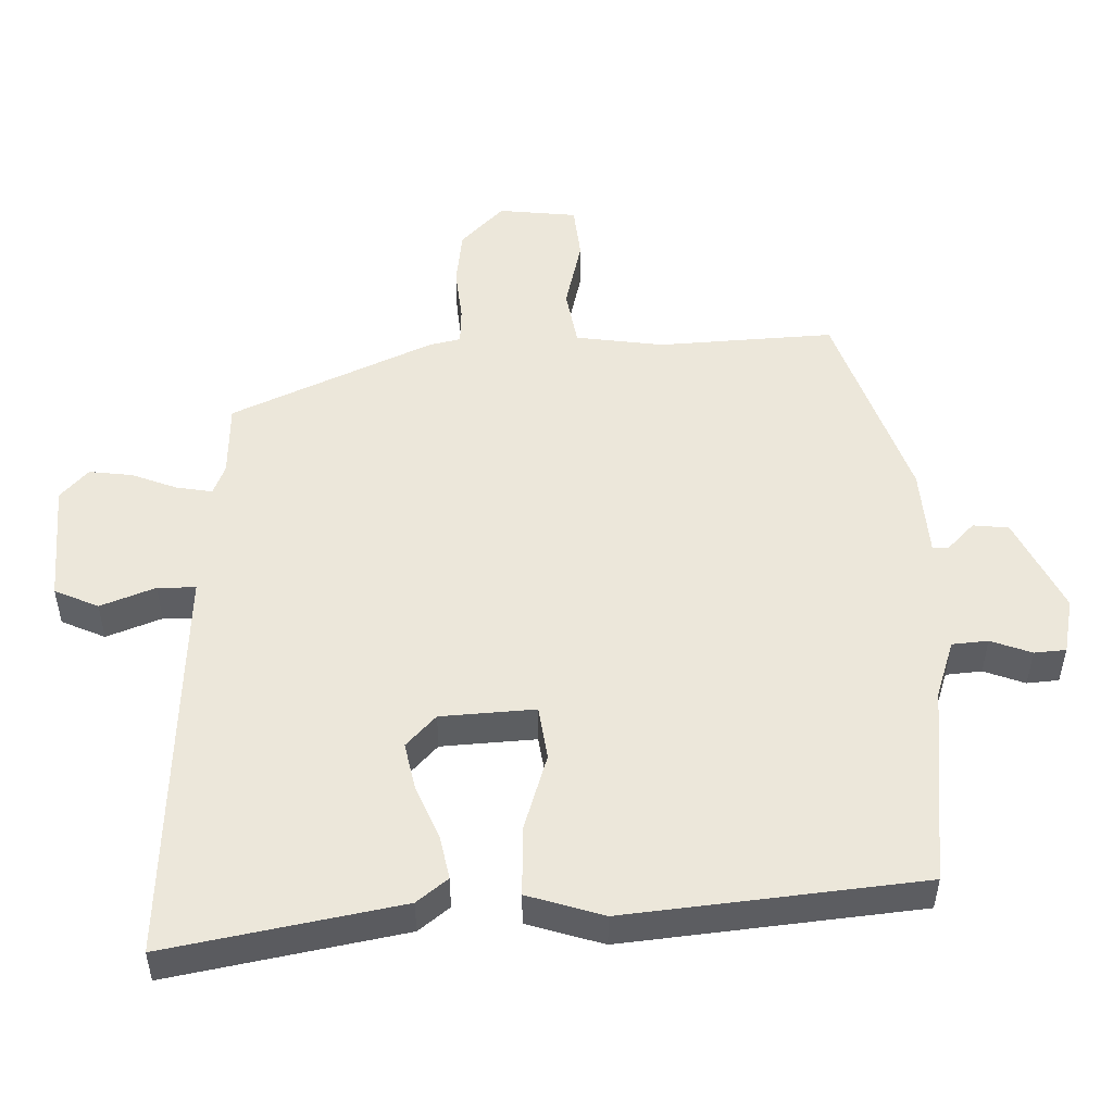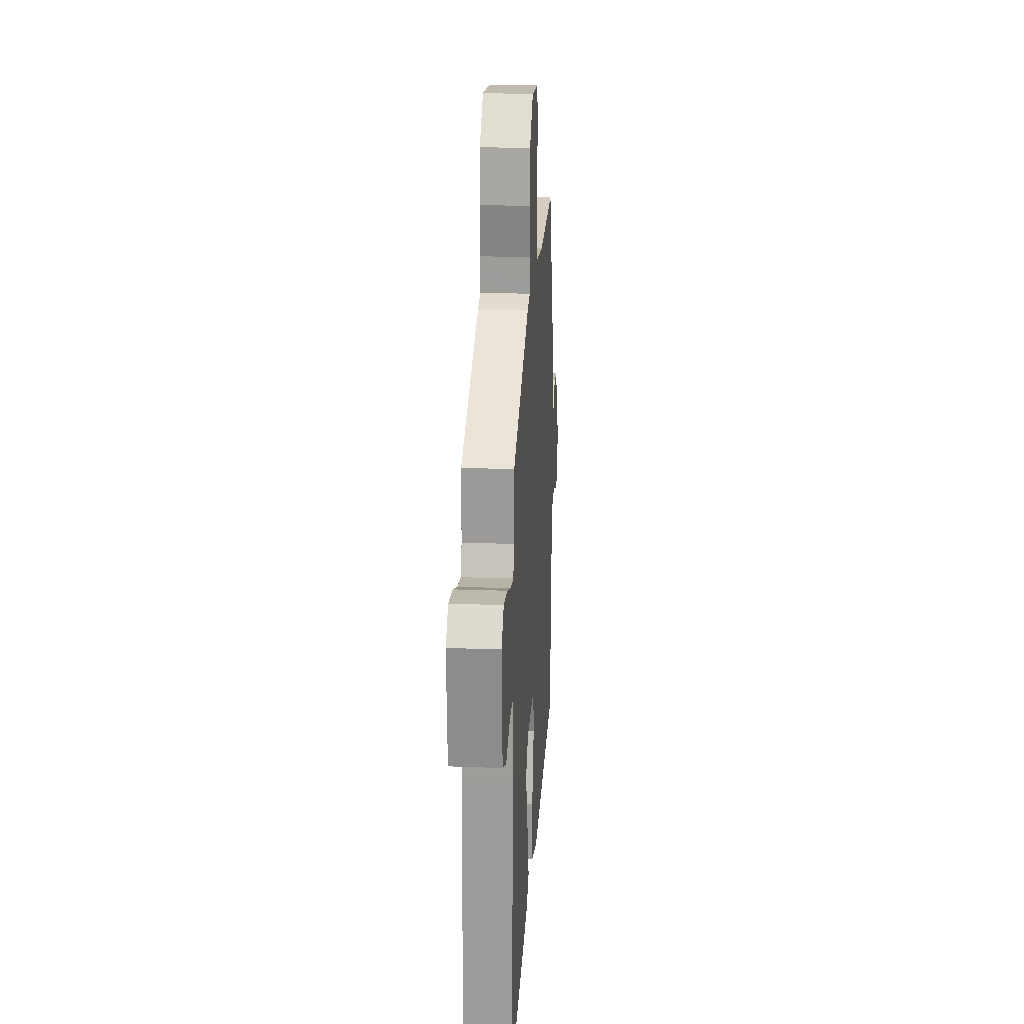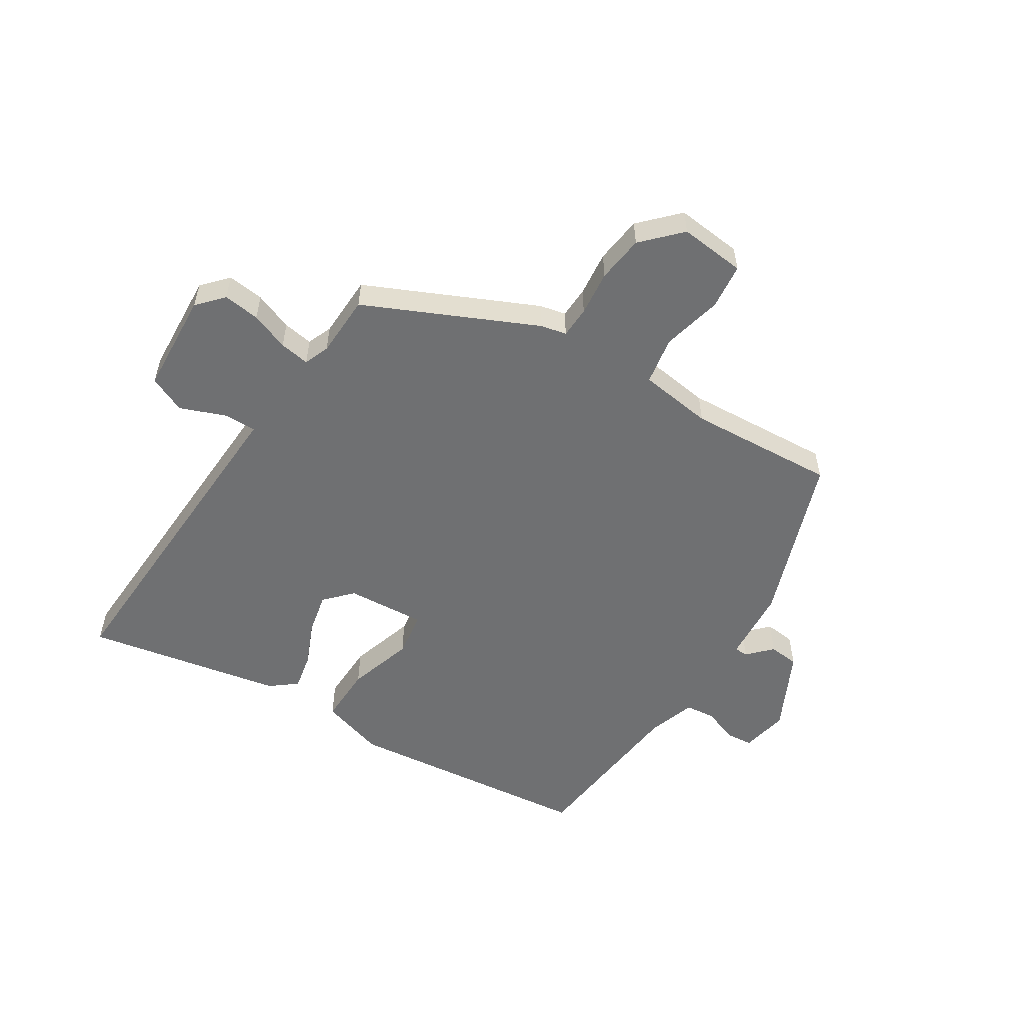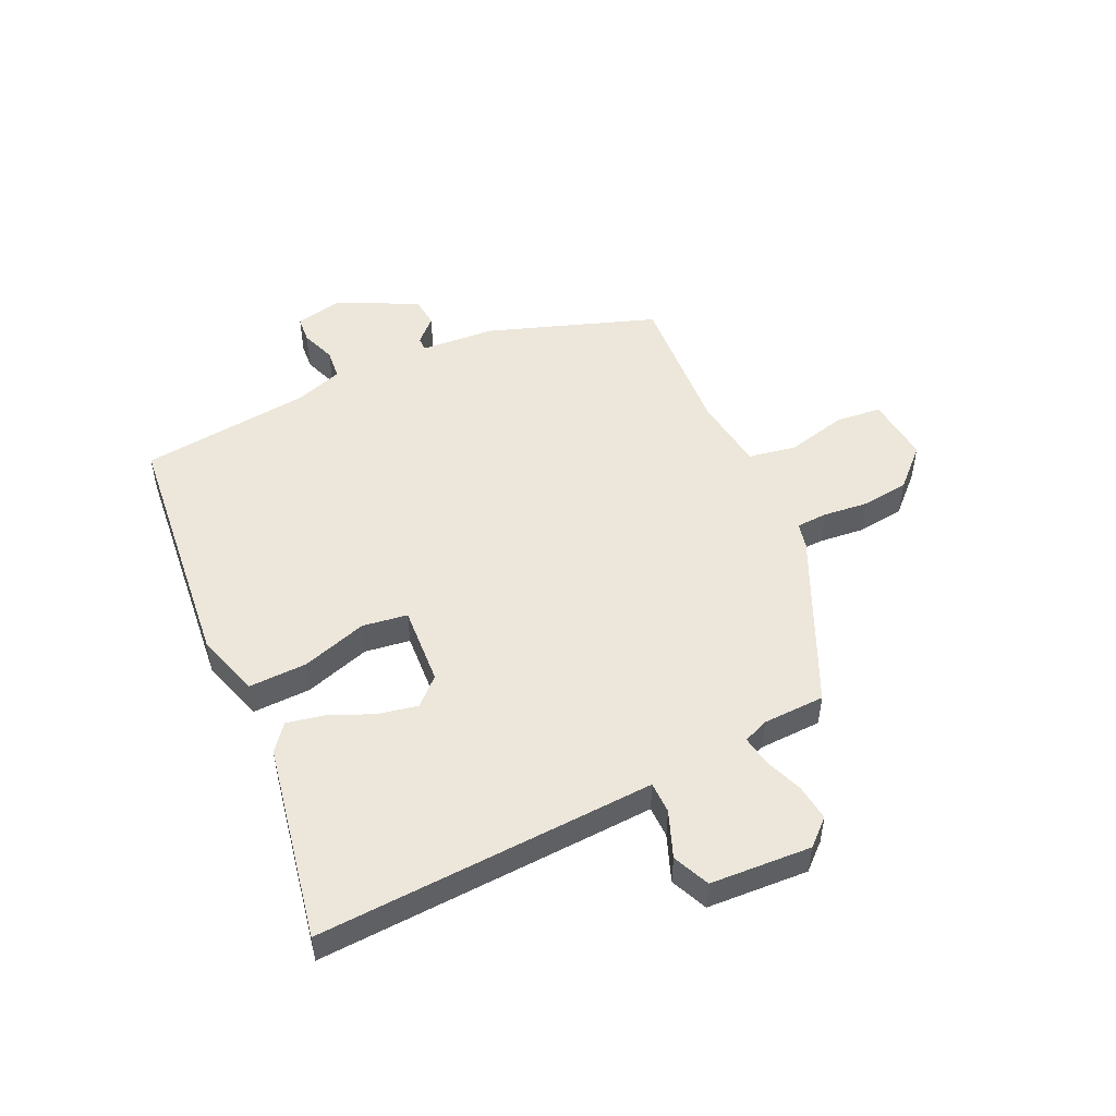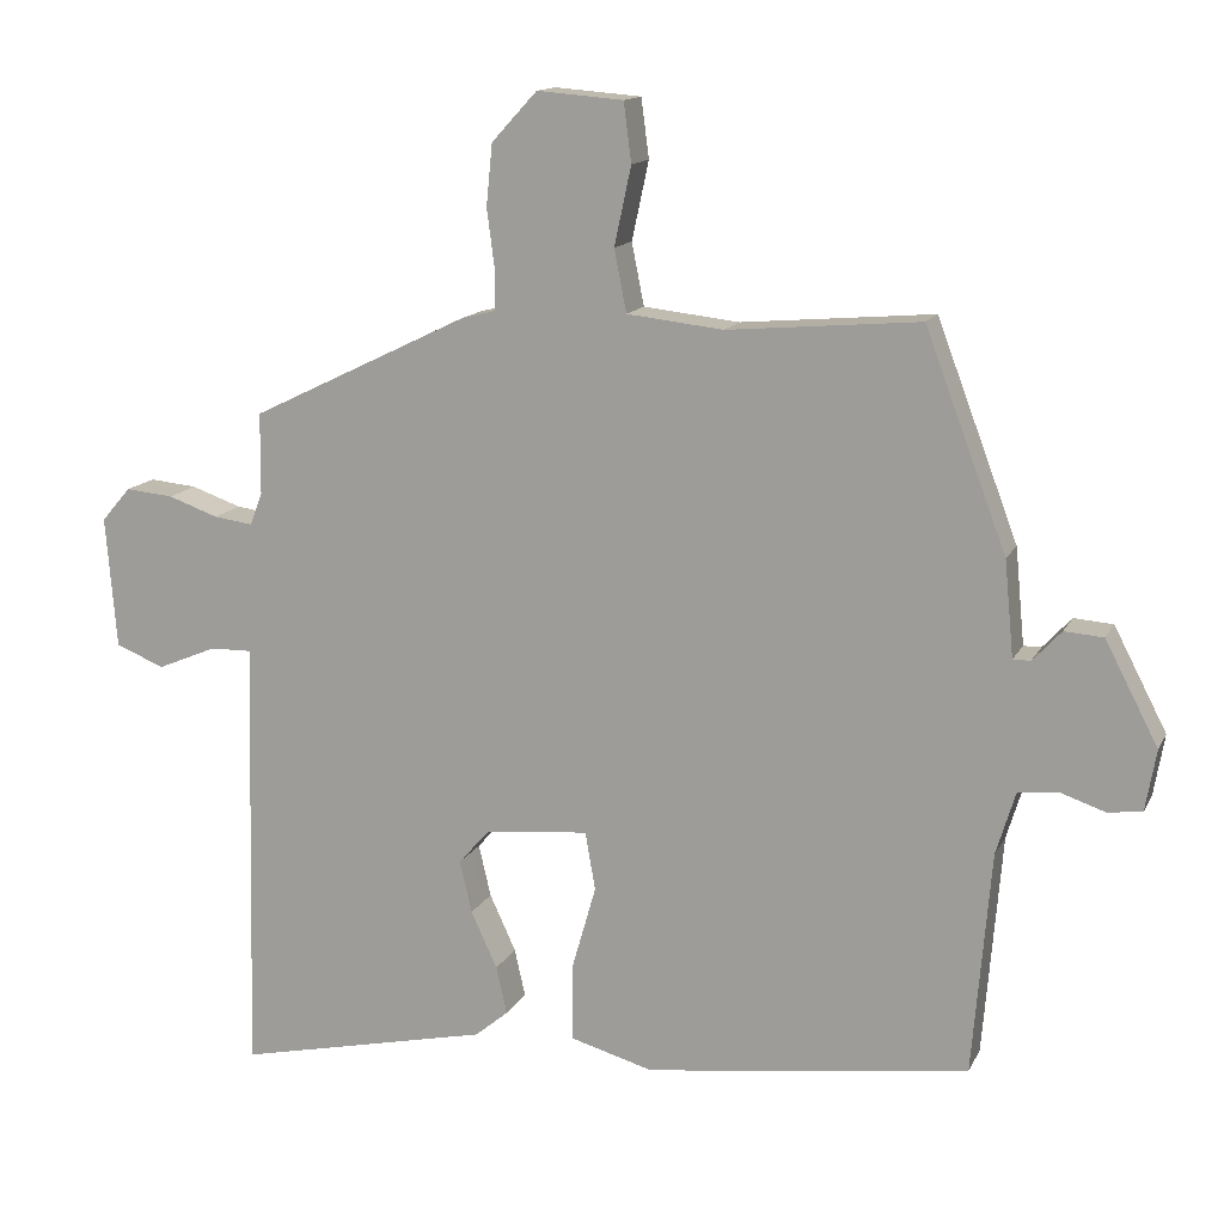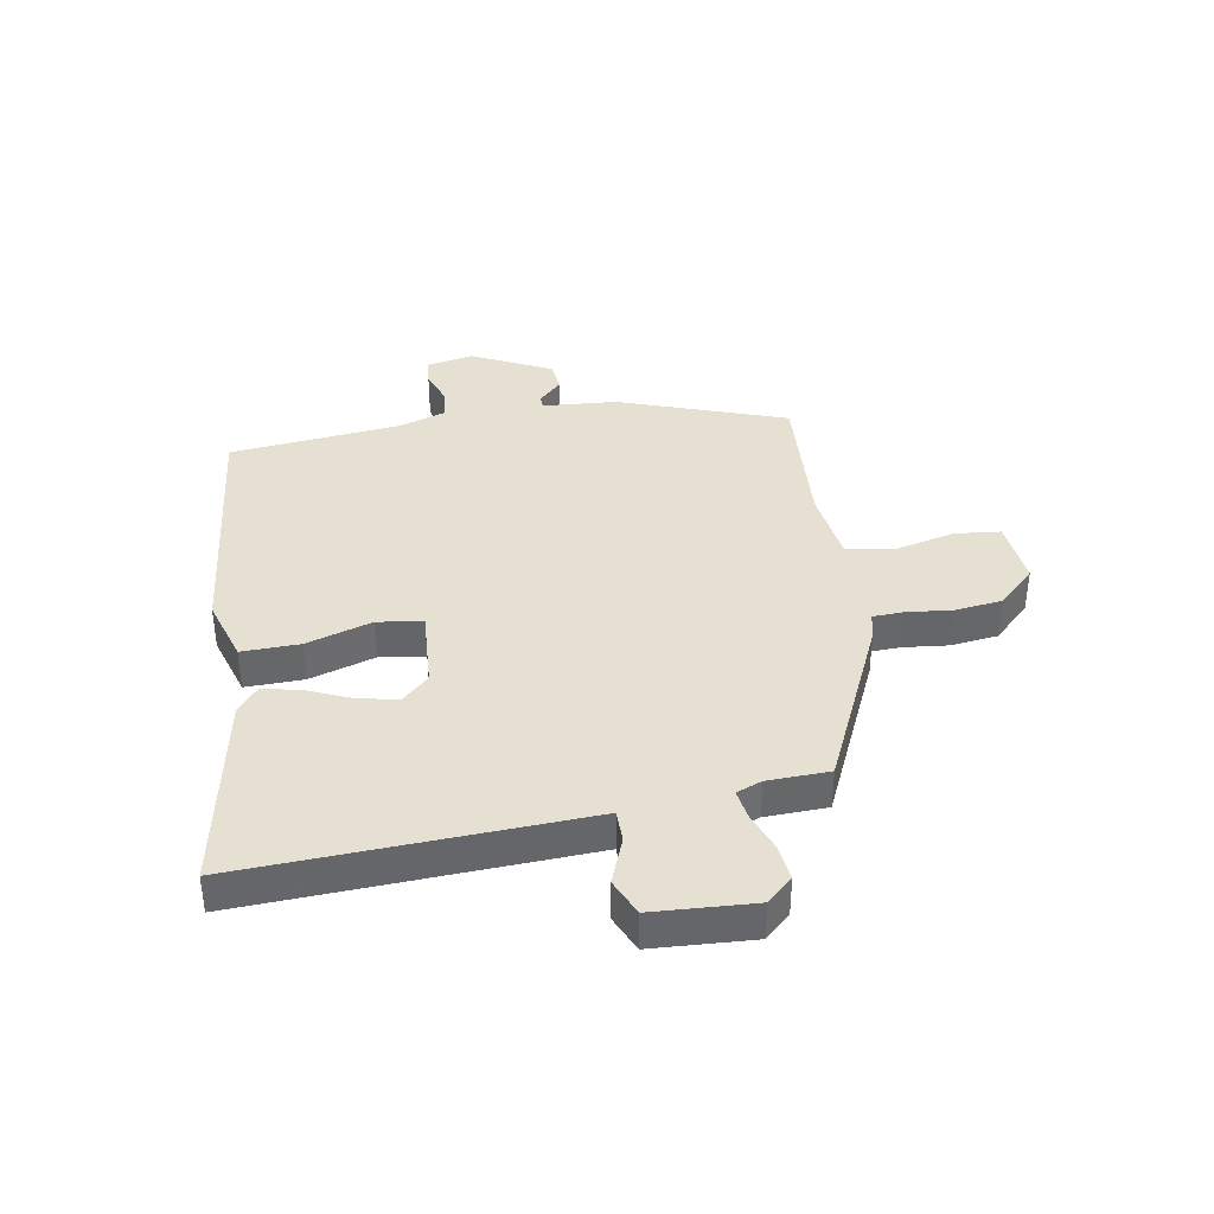
<metadata>
{"format":"obj","ext":"obj","renderer":"f3d","projection":"perspective","resolution":1024,"background":"white","views":[{"elev":-38.6,"azim":-0.2,"up":"+Z"},{"elev":20.5,"azim":-86.1,"up":"+Z"},{"elev":-54.9,"azim":-33.5,"up":"+Y"},{"elev":50.7,"azim":-116.4,"up":"+Y"},{"elev":13.7,"azim":18.5,"up":"+Z"},{"elev":38.5,"azim":-101.0,"up":"+Y"}]}
</metadata>
<code>
v 0.484 0.07 -0.452
v 0.064 0.07 -0.507
v -0.045 0.07 -0.476
v -0.045 0.07 -0.378
v -0.013 0.07 -0.266
v -0.026 0.07 -0.19
v -0.16 0.07 -0.202
v -0.201 0.07 -0.248
v -0.185 0.07 -0.316
v -0.151 0.07 -0.39
v -0.137 0.07 -0.452
v -0.18 0.07 -0.488
v -0.511 0.07 -0.56
v -0.5 0.07 -0.104
v -0.497 0.07 0.014
v -0.551 0.07 0.013
v -0.628 0.07 -0.019
v -0.691 0.07 0.007
v -0.705 0.07 0.178
v -0.667 0.07 0.222
v -0.605 0.07 0.216
v -0.54 0.07 0.193
v -0.489 0.07 0.186
v -0.473 0.07 0.229
v -0.472 0.07 0.334
v -0.189 0.07 0.471
v -0.145 0.07 0.482
v -0.144 0.07 0.535
v -0.154 0.07 0.611
v -0.146 0.07 0.691
v -0.087 0.07 0.755
v 0.025 0.07 0.746
v 0.035 0.07 0.669
v 0.013 0.07 0.567
v 0.029 0.07 0.486
v 0.154 0.07 0.472
v 0.404 0.07 0.493
v 0.51 0.07 0.212
v 0.522 0.07 0.087
v 0.545 0.07 0.087
v 0.582 0.07 0.127
v 0.633 0.07 0.123
v 0.702 0.07 -0.01
v 0.688 0.07 -0.09
v 0.643 0.07 -0.095
v 0.584 0.07 -0.075
v 0.533 0.07 -0.081
v 0.508 0.07 -0.163
v 0.484 0 -0.452
v 0.064 0 -0.507
v -0.045 0 -0.476
v -0.045 0 -0.378
v -0.013 0 -0.266
v -0.026 0 -0.19
v -0.16 0 -0.202
v -0.201 0 -0.248
v -0.185 0 -0.316
v -0.151 0 -0.39
v -0.137 0 -0.452
v -0.18 0 -0.488
v -0.511 0 -0.56
v -0.5 0 -0.104
v -0.497 0 0.014
v -0.551 0 0.013
v -0.628 0 -0.019
v -0.691 0 0.007
v -0.705 0 0.178
v -0.667 0 0.222
v -0.605 0 0.216
v -0.54 0 0.193
v -0.489 0 0.186
v -0.473 0 0.229
v -0.472 0 0.334
v -0.189 0 0.471
v -0.145 0 0.482
v -0.144 0 0.535
v -0.154 0 0.611
v -0.146 0 0.691
v -0.087 0 0.755
v 0.025 0 0.746
v 0.035 0 0.669
v 0.013 0 0.567
v 0.029 0 0.486
v 0.154 0 0.472
v 0.404 0 0.493
v 0.51 0 0.212
v 0.522 0 0.087
v 0.545 0 0.087
v 0.582 0 0.127
v 0.633 0 0.123
v 0.702 0 -0.01
v 0.688 0 -0.09
v 0.643 0 -0.095
v 0.584 0 -0.075
v 0.533 0 -0.081
v 0.508 0 -0.163
f 43 44 45 46
f 43 46 47
f 40 41 42 43
f 39 40 43 47
f 36 37 38 39
f 35 36 39 47
f 31 32 33 34
f 31 34 35
f 28 29 30 31
f 27 28 31 35
f 24 25 26 27
f 23 24 27 35
f 19 20 21 22
f 19 22 23
f 16 17 18 19
f 15 16 19 23
f 9 10 11 12
f 8 9 12 13
f 7 8 13 14
f 2 3 4 5
f 48 1 2 5
f 48 5 6
f 47 48 6
f 15 23 35 47
f 14 15 47
f 6 7 14 47
f 94 93 92 91
f 95 94 91
f 91 90 89 88
f 95 91 88 87
f 87 86 85 84
f 95 87 84 83
f 82 81 80 79
f 83 82 79
f 79 78 77 76
f 83 79 76 75
f 75 74 73 72
f 83 75 72 71
f 70 69 68 67
f 71 70 67
f 67 66 65 64
f 71 67 64 63
f 60 59 58 57
f 61 60 57 56
f 62 61 56 55
f 53 52 51 50
f 53 50 49 96
f 54 53 96
f 54 96 95
f 95 83 71 63
f 95 63 62
f 95 62 55 54
f 1 49 50 2
f 2 50 51 3
f 3 51 52 4
f 4 52 53 5
f 5 53 54 6
f 6 54 55 7
f 7 55 56 8
f 8 56 57 9
f 9 57 58 10
f 10 58 59 11
f 11 59 60 12
f 12 60 61 13
f 13 61 62 14
f 14 62 63 15
f 15 63 64 16
f 16 64 65 17
f 17 65 66 18
f 18 66 67 19
f 19 67 68 20
f 20 68 69 21
f 21 69 70 22
f 22 70 71 23
f 23 71 72 24
f 24 72 73 25
f 25 73 74 26
f 26 74 75 27
f 27 75 76 28
f 28 76 77 29
f 29 77 78 30
f 30 78 79 31
f 31 79 80 32
f 32 80 81 33
f 33 81 82 34
f 34 82 83 35
f 35 83 84 36
f 36 84 85 37
f 37 85 86 38
f 38 86 87 39
f 39 87 88 40
f 40 88 89 41
f 41 89 90 42
f 42 90 91 43
f 43 91 92 44
f 44 92 93 45
f 45 93 94 46
f 46 94 95 47
f 47 95 96 48
f 48 96 49 1

</code>
